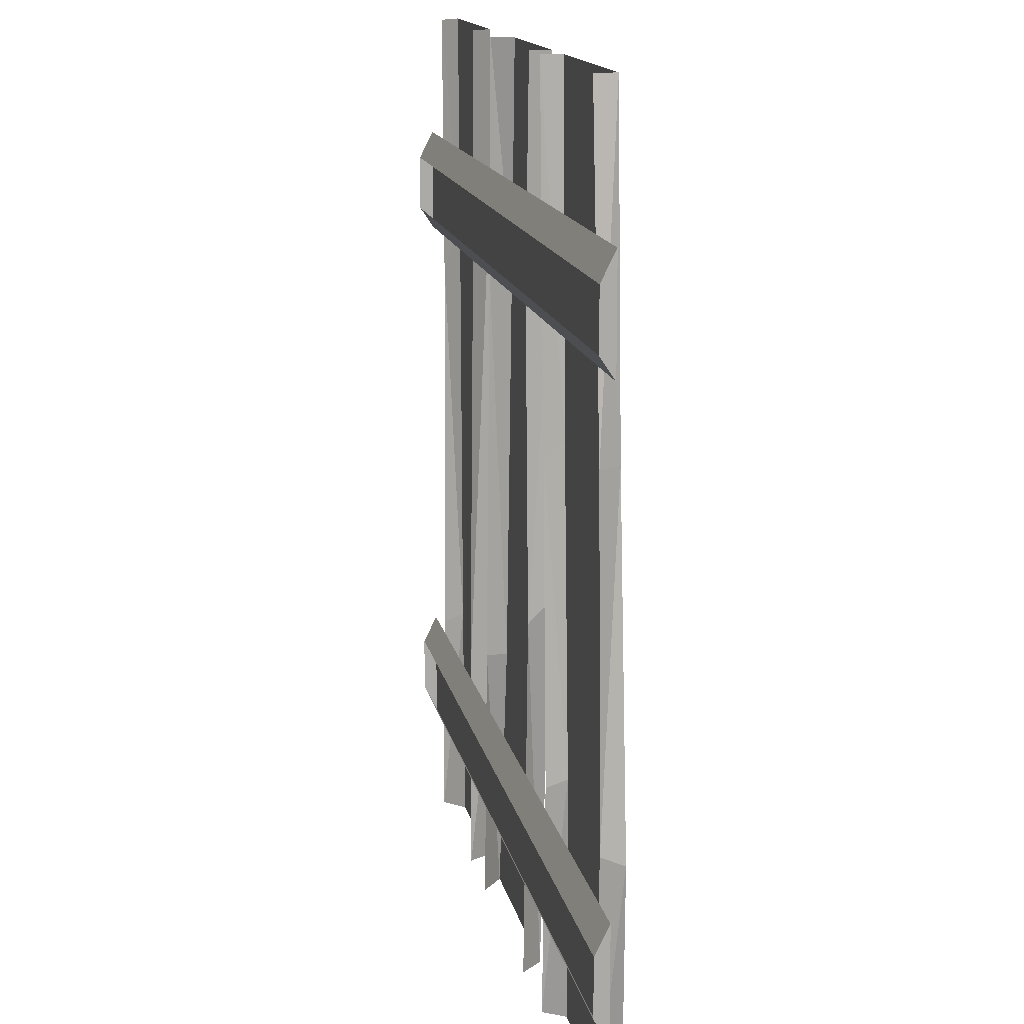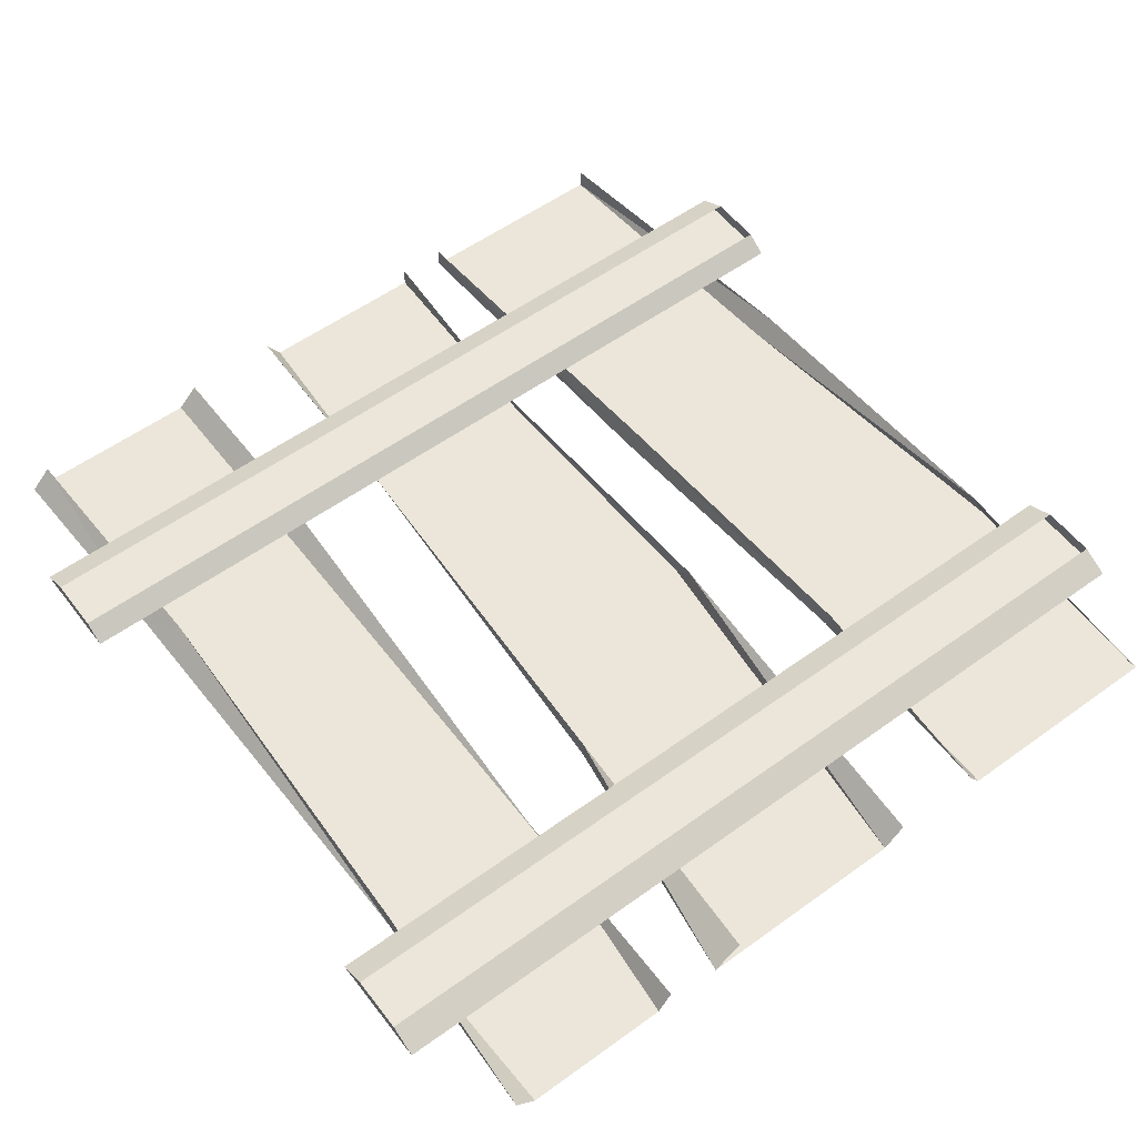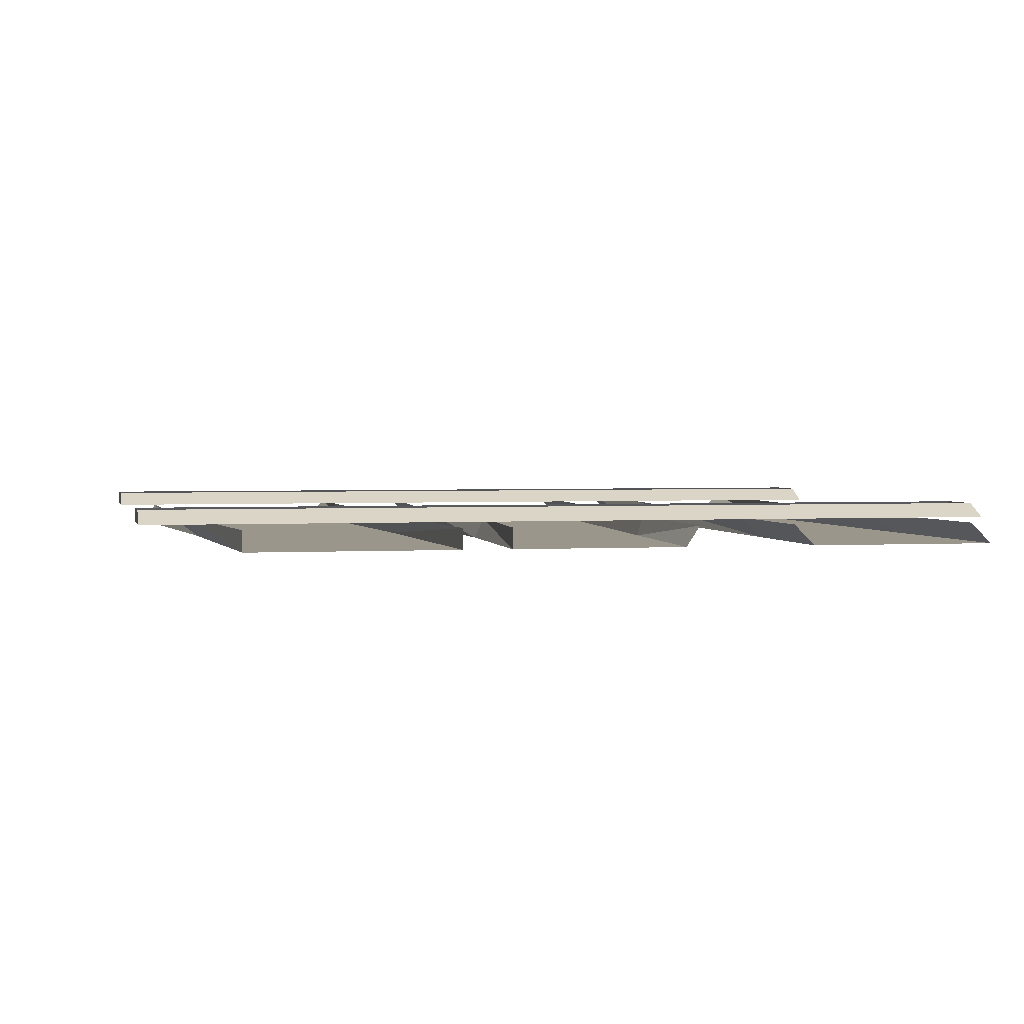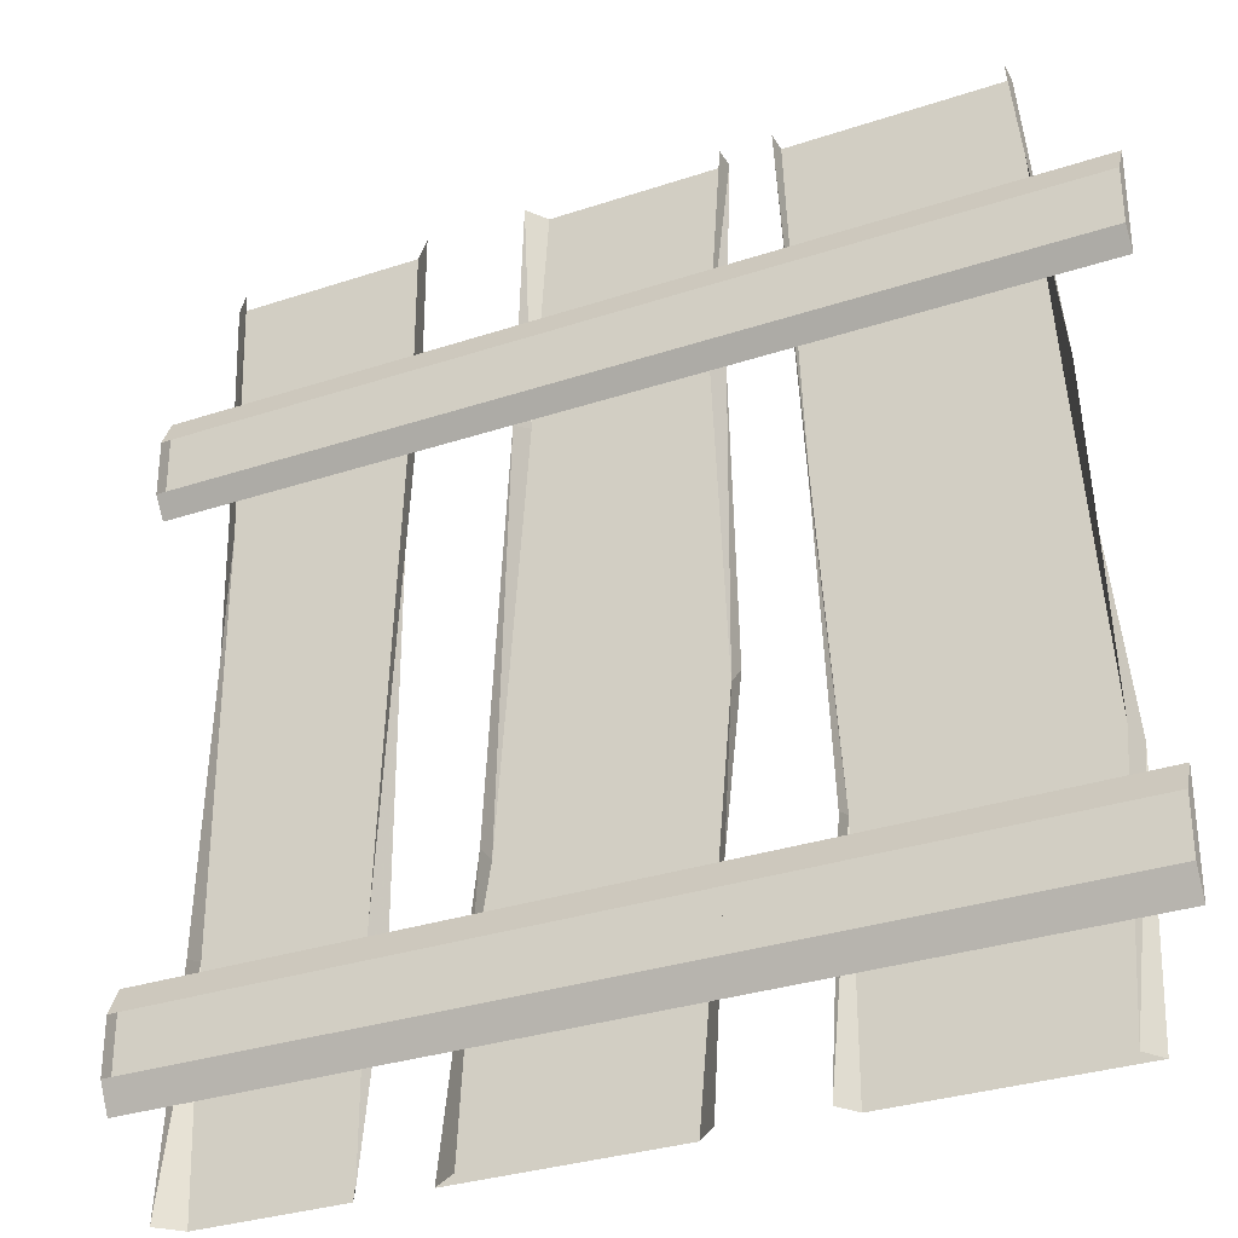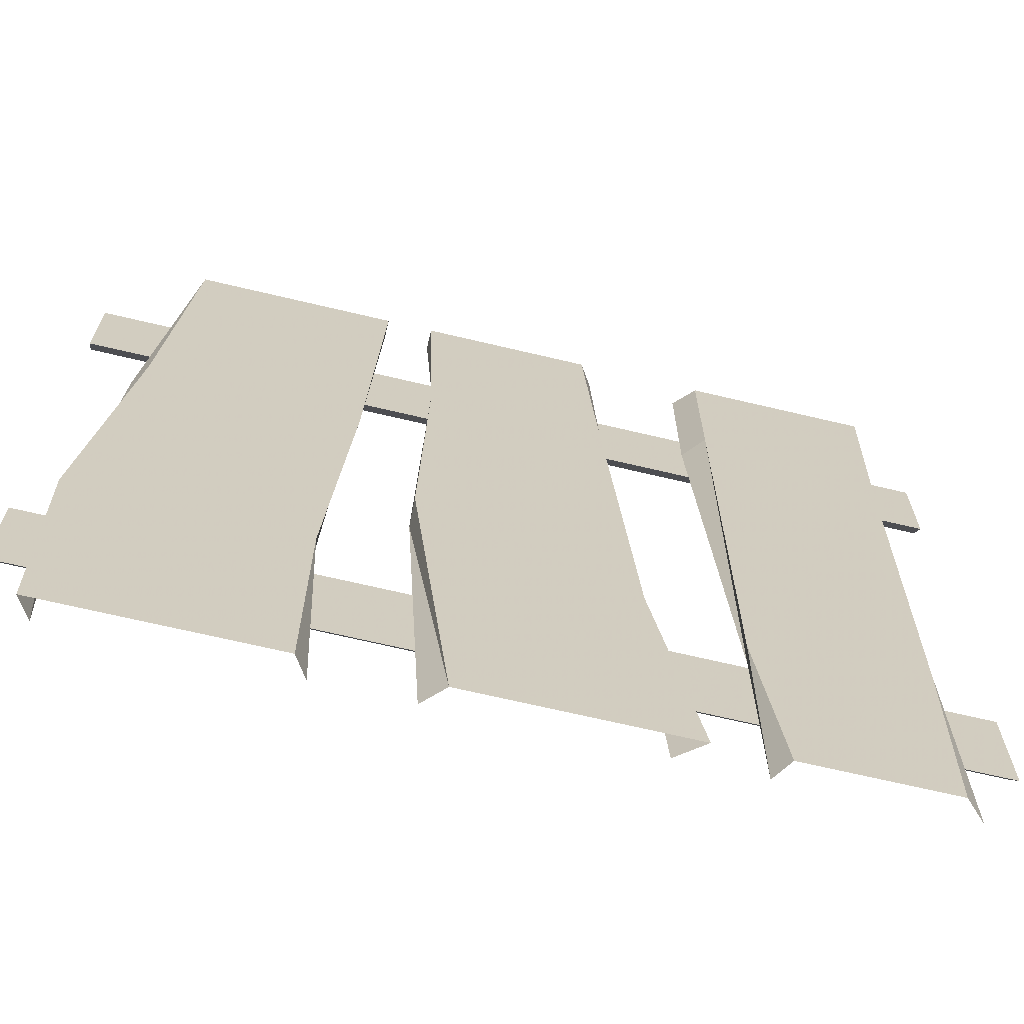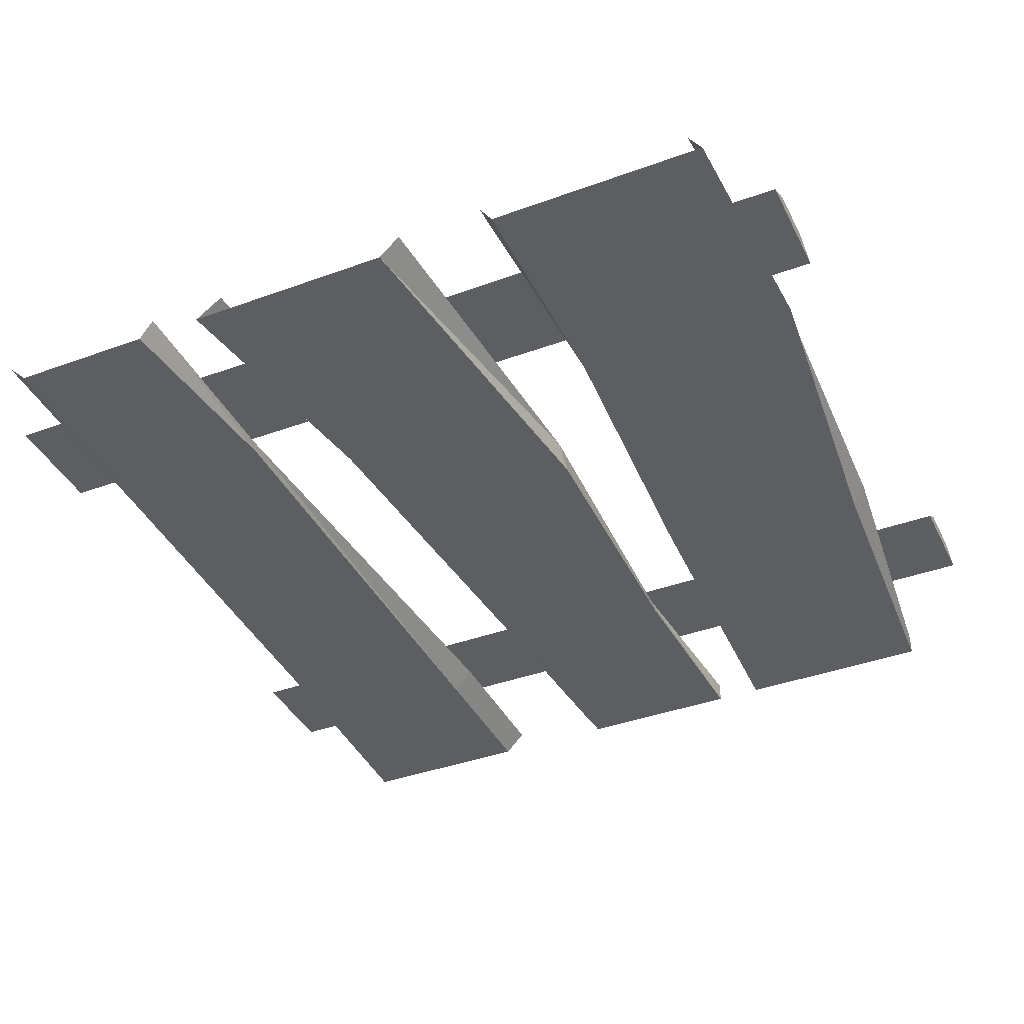
<metadata>
{"format":"obj","ext":"obj","renderer":"f3d","projection":"perspective","resolution":1024,"background":"white","views":[{"elev":14.3,"azim":-100.9,"up":"+Z"},{"elev":56.1,"azim":142.9,"up":"+Y"},{"elev":2.3,"azim":-12.4,"up":"+Y"},{"elev":-31.5,"azim":-154.7,"up":"+Z"},{"elev":-68.0,"azim":-13.4,"up":"+Z"},{"elev":-39.3,"azim":-155.5,"up":"+Y"}]}
</metadata>
<code>
o ground_decor/500
v -58 -5 -64
v -26 -5 -64
v -26 -5 -30
v -59 -5 -29
v -56 -2 -64
v -58 -2 -28
v -54 -5 19
v -56 -2 19
v -51 -5 64
v -51 -2 64
v -23 -5 15
v -21 -5 64
v -24 -2 -64
v -26 -2 -31
v -24 -2 13
v -21 -2 64
v 17 -5 -26
v -14 -5 -9
v -8 -5 -64
v 23 -5 -64
v 17 -2 -26
v 14 -2 31
v 13 -5 32
v -13 -5 33
v -14 -2 -12
v -11 -2 -64
v 11 -5 64
v -14 -5 64
v 13 -2 64
v -12 -2 34
v -14 -2 64
v 19 -2 -64
v 33 -5 -64
v 54 -5 -64
v 55 -5 -31
v 30 -5 -34
v 31 -2 -64
v 31 -2 -33
v 30 -5 41
v 27 -2 40
v 30 -5 64
v 27 -2 64
v 56 -5 32
v 57 -5 64
v 57 -2 -64
v 55 -2 -32
v 53 -2 26
v 54 -2 64
v -64 0 42
v -64 0 34
v -64 -2 31
v -64 -2 46
v 64 0 42
v 64 -2 46
v 64 0 34
v 64 -2 31
v -64 0 -38
v -64 0 -46
v -64 -2 -50
v -64 -2 -34
v 64 0 -38
v 64 -2 -34
v 64 0 -46
v 64 -2 -50
f 1 2 3
f 1 3 4
f 1 4 5
f 5 4 6
f 6 4 7
f 6 7 8
f 8 7 9
f 8 9 10
f 4 3 11
f 4 11 7
f 7 11 12
f 7 12 9
f 3 2 13
f 3 13 14
f 3 14 15
f 3 15 11
f 11 15 16
f 11 16 12
f 17 18 19
f 17 19 20
f 17 20 21
f 17 21 22
f 17 22 23
f 17 23 18
f 18 23 24
f 18 24 25
f 18 25 19
f 19 25 26
f 27 28 24
f 27 24 23
f 27 23 29
f 29 23 22
f 24 30 25
f 30 24 28
f 30 28 31
f 21 20 32
f 33 34 35
f 33 35 36
f 33 36 37
f 37 36 38
f 38 36 39
f 38 39 40
f 40 39 41
f 40 41 42
f 36 35 43
f 36 43 39
f 39 43 44
f 39 44 41
f 35 34 45
f 35 45 46
f 35 46 47
f 35 47 43
f 43 47 48
f 43 48 44
f 49 50 51
f 49 51 52
f 49 52 53
f 53 52 54
f 53 54 55
f 55 54 56
f 55 56 50
f 50 56 51
f 51 56 52
f 52 56 54
f 57 58 59
f 57 59 60
f 57 60 61
f 61 60 62
f 61 62 63
f 63 62 64
f 63 64 58
f 58 64 59
f 59 64 60
f 60 64 62

</code>
